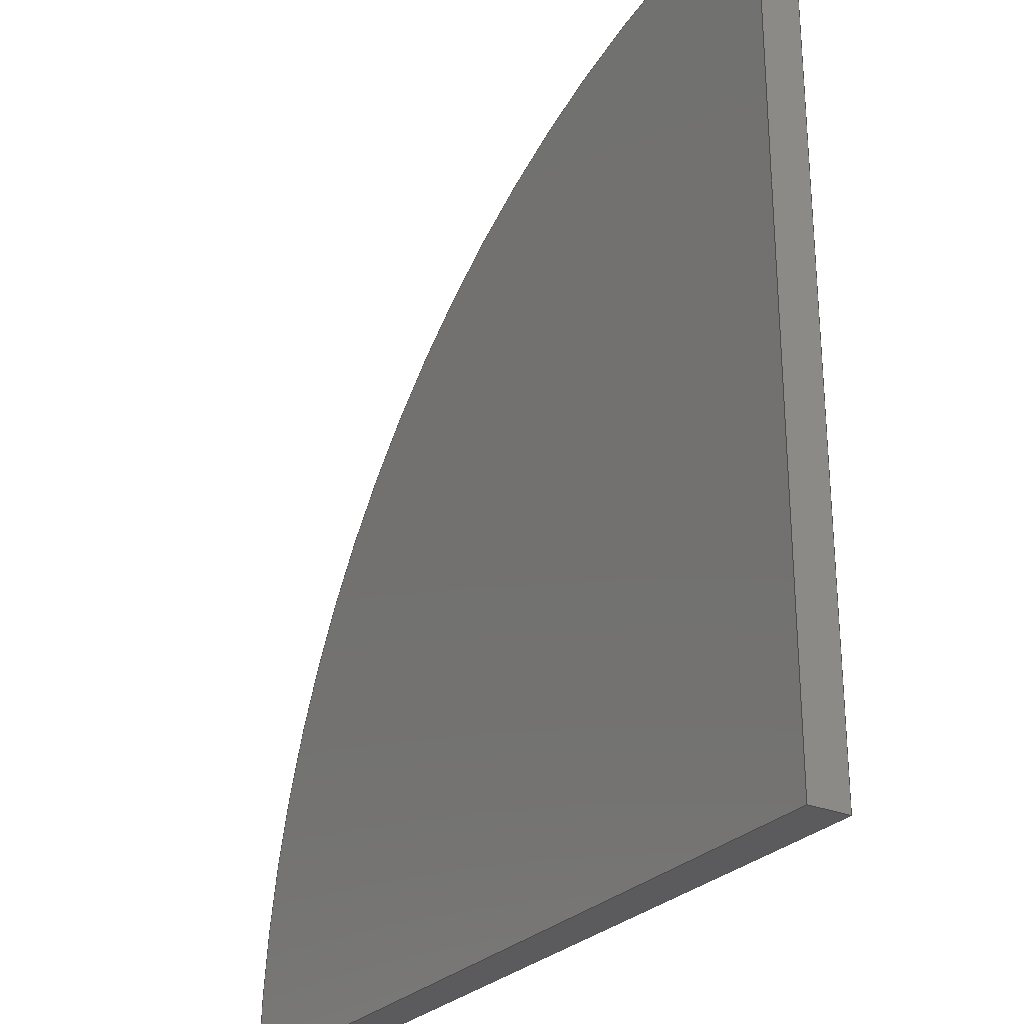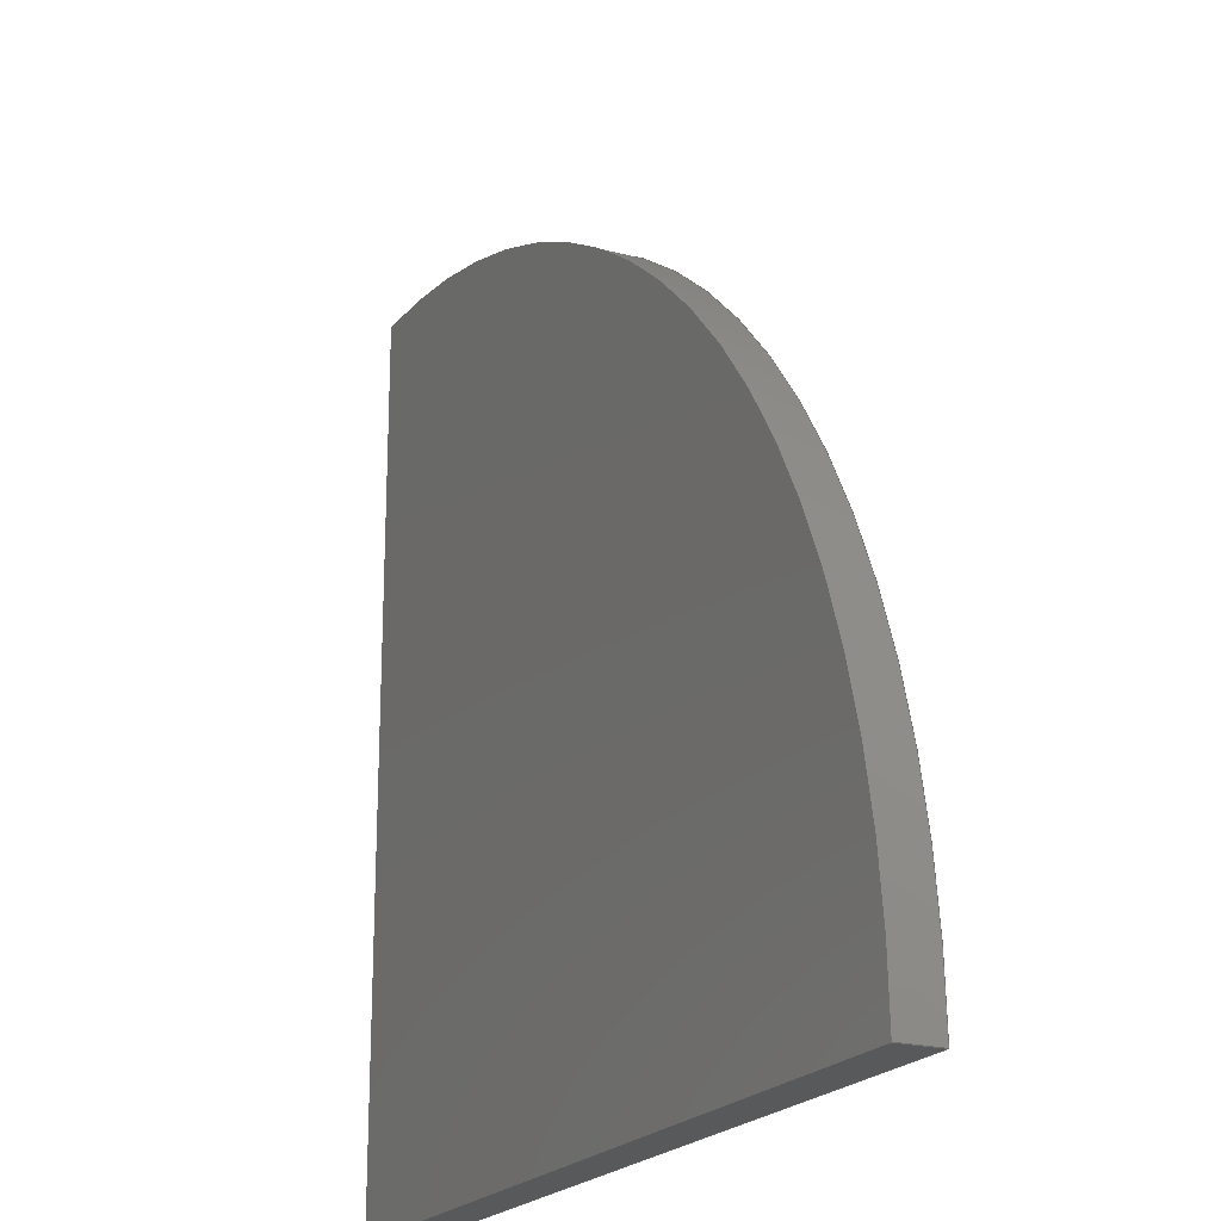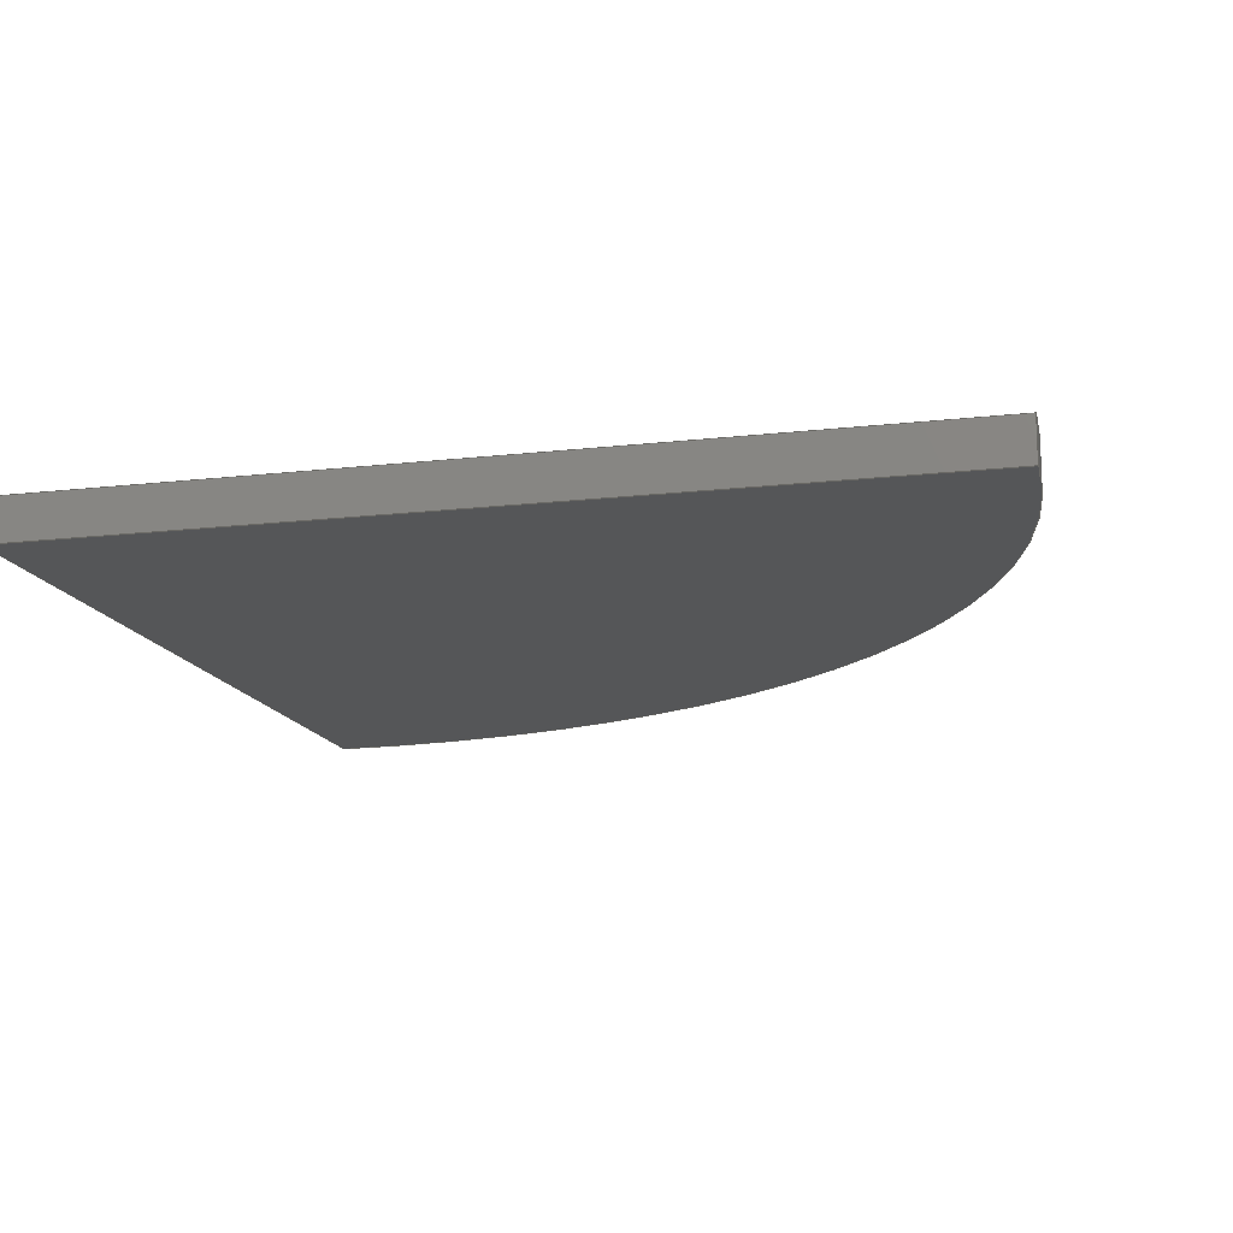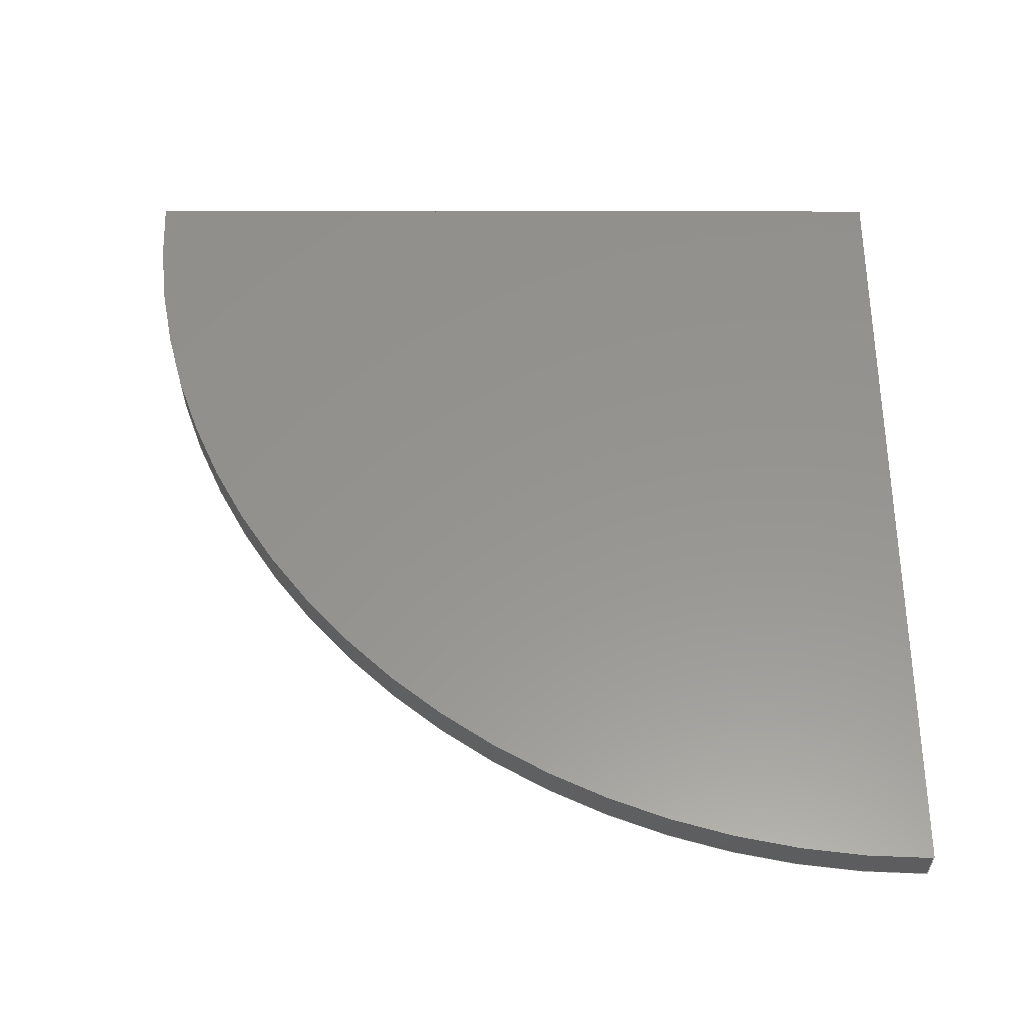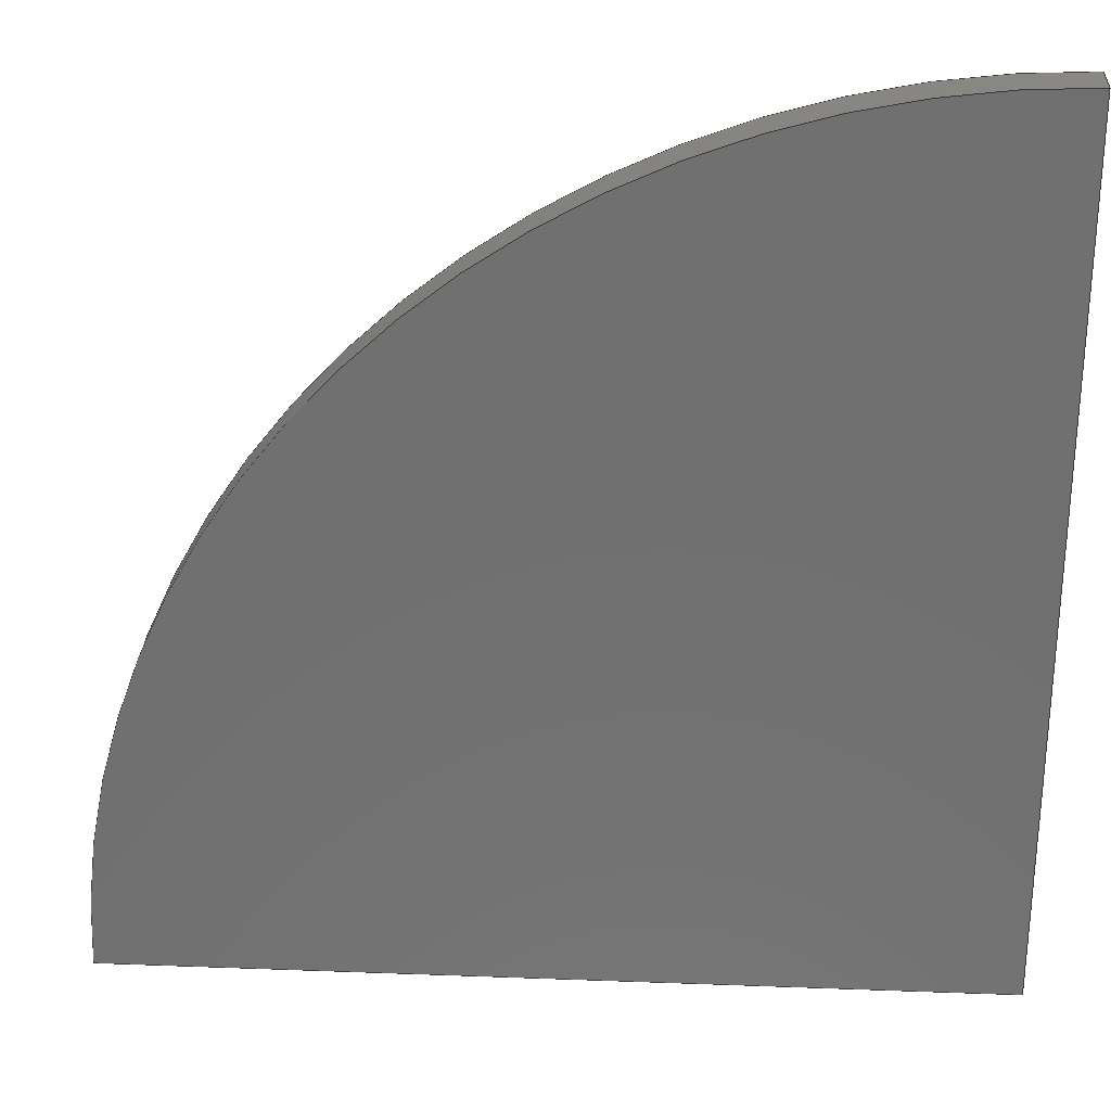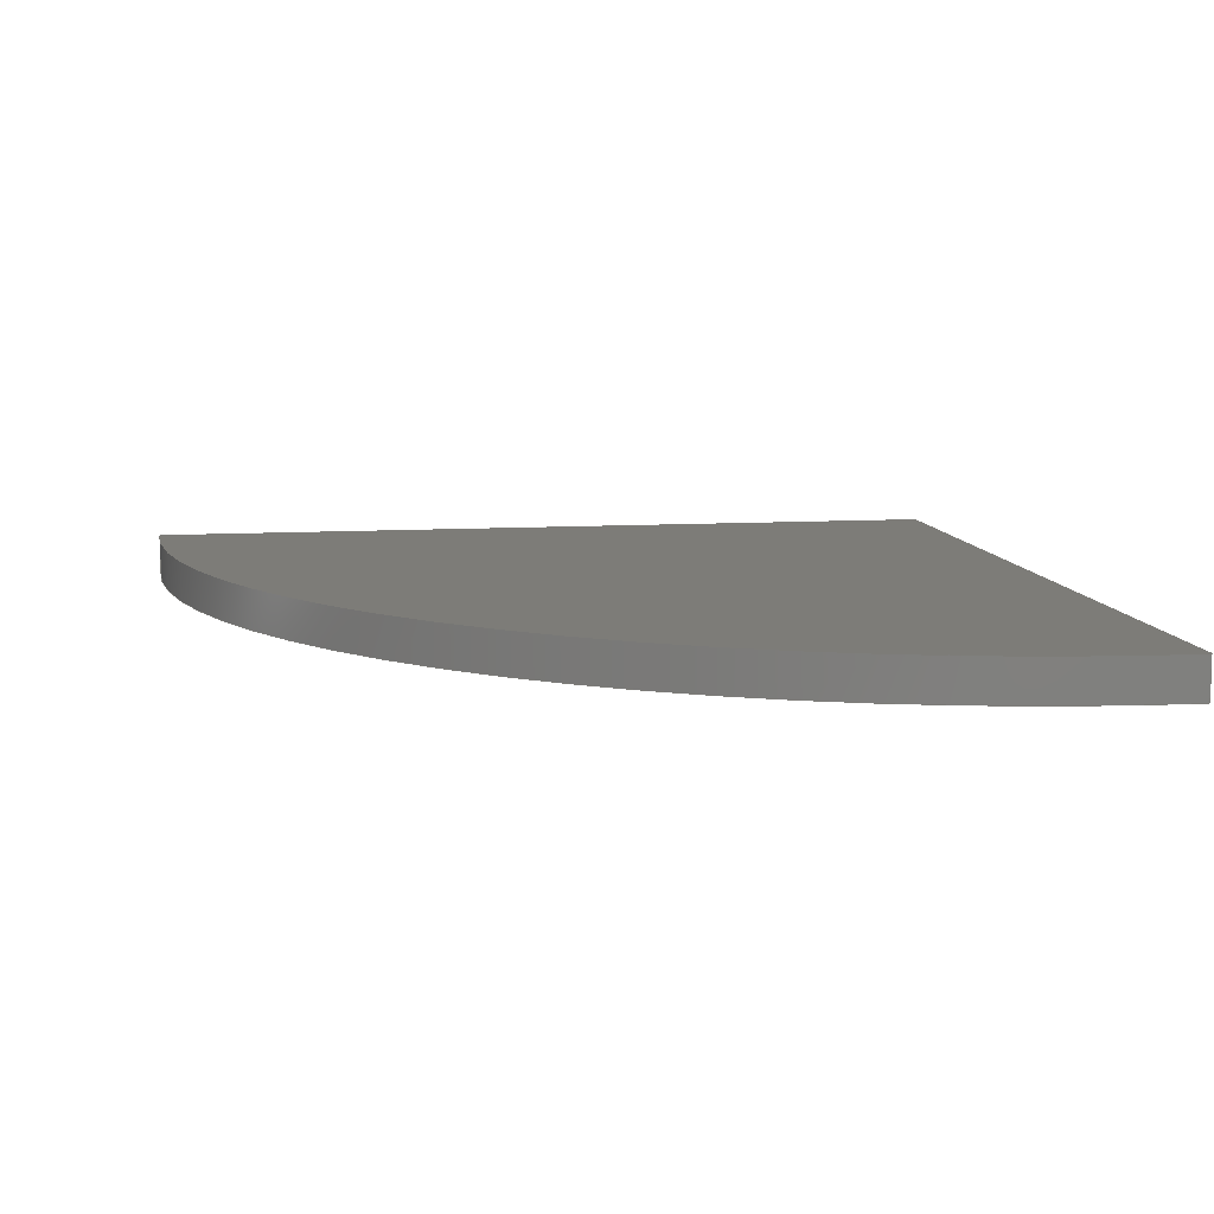
<metadata>
{"format":"step","ext":"step","renderer":"f3d","projection":"perspective","resolution":1024,"background":"white","views":[{"elev":-27.2,"azim":-122.4,"up":"+Y"},{"elev":-20.7,"azim":63.9,"up":"+Y"},{"elev":-14.6,"azim":14.1,"up":"+Z"},{"elev":57.3,"azim":-179.9,"up":"+Z"},{"elev":27.4,"azim":-176.7,"up":"+Y"},{"elev":9.4,"azim":170.9,"up":"+Z"}]}
</metadata>
<code>
ISO-10303-21;
DATA;
#1=MECHANICAL_DESIGN_GEOMETRIC_PRESENTATION_REPRESENTATION('',(#4),#143);
#2=SHAPE_REPRESENTATION_RELATIONSHIP('SRR','None',#153,#3);
#3=ADVANCED_BREP_SHAPE_REPRESENTATION('',(#5),#142);
#4=STYLED_ITEM('',(#162),#5);
#5=MANIFOLD_SOLID_BREP('Body3',#75);
#6=CIRCLE('',#92,2.5);
#7=CIRCLE('',#93,2.5);
#8=CYLINDRICAL_SURFACE('',#91,2.5);
#9=FACE_OUTER_BOUND('',#14,.T.);
#10=FACE_OUTER_BOUND('',#15,.T.);
#11=FACE_OUTER_BOUND('',#16,.T.);
#12=FACE_OUTER_BOUND('',#17,.T.);
#13=FACE_OUTER_BOUND('',#18,.T.);
#14=EDGE_LOOP('',(#48,#49,#50,#51));
#15=EDGE_LOOP('',(#52,#53,#54,#55));
#16=EDGE_LOOP('',(#56,#57,#58,#59));
#17=EDGE_LOOP('',(#60,#61,#62));
#18=EDGE_LOOP('',(#63,#64,#65));
#19=LINE('',#123,#26);
#20=LINE('',#125,#27);
#21=LINE('',#127,#28);
#22=LINE('',#128,#29);
#23=LINE('',#131,#30);
#24=LINE('',#133,#31);
#25=LINE('',#134,#32);
#26=VECTOR('',#100,0.3937);
#27=VECTOR('',#101,0.3937);
#28=VECTOR('',#102,0.3937);
#29=VECTOR('',#103,0.3937);
#30=VECTOR('',#106,0.3937);
#31=VECTOR('',#107,0.3937);
#32=VECTOR('',#108,0.3937);
#33=VERTEX_POINT('',#121);
#34=VERTEX_POINT('',#122);
#35=VERTEX_POINT('',#124);
#36=VERTEX_POINT('',#126);
#37=VERTEX_POINT('',#130);
#38=VERTEX_POINT('',#132);
#39=EDGE_CURVE('',#33,#34,#19,.T.);
#40=EDGE_CURVE('',#34,#35,#20,.T.);
#41=EDGE_CURVE('',#36,#35,#21,.T.);
#42=EDGE_CURVE('',#33,#36,#22,.T.);
#43=EDGE_CURVE('',#37,#33,#23,.T.);
#44=EDGE_CURVE('',#38,#36,#24,.T.);
#45=EDGE_CURVE('',#37,#38,#25,.T.);
#46=EDGE_CURVE('',#34,#37,#6,.T.);
#47=EDGE_CURVE('',#35,#38,#7,.T.);
#48=ORIENTED_EDGE('',*,*,#39,.T.);
#49=ORIENTED_EDGE('',*,*,#40,.T.);
#50=ORIENTED_EDGE('',*,*,#41,.F.);
#51=ORIENTED_EDGE('',*,*,#42,.F.);
#52=ORIENTED_EDGE('',*,*,#43,.T.);
#53=ORIENTED_EDGE('',*,*,#42,.T.);
#54=ORIENTED_EDGE('',*,*,#44,.F.);
#55=ORIENTED_EDGE('',*,*,#45,.F.);
#56=ORIENTED_EDGE('',*,*,#46,.T.);
#57=ORIENTED_EDGE('',*,*,#45,.T.);
#58=ORIENTED_EDGE('',*,*,#47,.F.);
#59=ORIENTED_EDGE('',*,*,#40,.F.);
#60=ORIENTED_EDGE('',*,*,#47,.T.);
#61=ORIENTED_EDGE('',*,*,#44,.T.);
#62=ORIENTED_EDGE('',*,*,#41,.T.);
#63=ORIENTED_EDGE('',*,*,#46,.F.);
#64=ORIENTED_EDGE('',*,*,#39,.F.);
#65=ORIENTED_EDGE('',*,*,#43,.F.);
#66=PLANE('',#89);
#67=PLANE('',#90);
#68=PLANE('',#94);
#69=PLANE('',#95);
#70=ADVANCED_FACE('',(#9),#66,.T.);
#71=ADVANCED_FACE('',(#10),#67,.T.);
#72=ADVANCED_FACE('',(#11),#8,.T.);
#73=ADVANCED_FACE('',(#12),#68,.T.);
#74=ADVANCED_FACE('',(#13),#69,.F.);
#75=CLOSED_SHELL('',(#70,#71,#72,#73,#74));
#76=DERIVED_UNIT_ELEMENT(#78,1);
#77=DERIVED_UNIT_ELEMENT(#147,3);
#78=(
MASS_UNIT()
NAMED_UNIT(*)
SI_UNIT(.KILO.,.GRAM.)
);
#79=DERIVED_UNIT((#76,#77));
#80=MEASURE_REPRESENTATION_ITEM('density measure',
POSITIVE_RATIO_MEASURE(7850),#79);
#81=PROPERTY_DEFINITION_REPRESENTATION(#86,#83);
#82=PROPERTY_DEFINITION_REPRESENTATION(#87,#84);
#83=REPRESENTATION('material name',(#85),#142);
#84=REPRESENTATION('density',(#80),#142);
#85=DESCRIPTIVE_REPRESENTATION_ITEM('Steel','Steel');
#86=PROPERTY_DEFINITION('material property','material name',#155);
#87=PROPERTY_DEFINITION('material property','density of part',#155);
#88=AXIS2_PLACEMENT_3D('placement',#119,#96,#97);
#89=AXIS2_PLACEMENT_3D('',#120,#98,#99);
#90=AXIS2_PLACEMENT_3D('',#129,#104,#105);
#91=AXIS2_PLACEMENT_3D('',#135,#109,#110);
#92=AXIS2_PLACEMENT_3D('',#136,#111,#112);
#93=AXIS2_PLACEMENT_3D('',#137,#113,#114);
#94=AXIS2_PLACEMENT_3D('',#138,#115,#116);
#95=AXIS2_PLACEMENT_3D('',#139,#117,#118);
#96=DIRECTION('axis',(0,0,1));
#97=DIRECTION('refdir',(1,0,0));
#98=DIRECTION('center_axis',(-6.994e-17,-1,0));
#99=DIRECTION('ref_axis',(1,-6.994e-17,0));
#100=DIRECTION('',(1,-6.994e-17,0));
#101=DIRECTION('',(0,0,1));
#102=DIRECTION('',(1,-6.994e-17,0));
#103=DIRECTION('',(0,0,1));
#104=DIRECTION('center_axis',(-1,0,0));
#105=DIRECTION('ref_axis',(0,-1,0));
#106=DIRECTION('',(0,-1,0));
#107=DIRECTION('',(0,-1,0));
#108=DIRECTION('',(0,0,1));
#109=DIRECTION('center_axis',(0,0,1));
#110=DIRECTION('ref_axis',(1,-6.994e-17,0));
#111=DIRECTION('center_axis',(0,0,1));
#112=DIRECTION('ref_axis',(1,-6.994e-17,0));
#113=DIRECTION('center_axis',(0,0,1));
#114=DIRECTION('ref_axis',(1,-6.994e-17,0));
#115=DIRECTION('center_axis',(0,0,1));
#116=DIRECTION('ref_axis',(1,0,0));
#117=DIRECTION('center_axis',(0,0,1));
#118=DIRECTION('ref_axis',(1,0,0));
#119=CARTESIAN_POINT('',(0,0,0));
#120=CARTESIAN_POINT('Origin',(-1,-1.5,0));
#121=CARTESIAN_POINT('',(-1,-1.5,0));
#122=CARTESIAN_POINT('',(1.5,-1.5,0));
#123=CARTESIAN_POINT('',(-1,-1.5,0));
#124=CARTESIAN_POINT('',(1.5,-1.5,0.12));
#125=CARTESIAN_POINT('',(1.5,-1.5,0));
#126=CARTESIAN_POINT('',(-1,-1.5,0.12));
#127=CARTESIAN_POINT('',(-1,-1.5,0.12));
#128=CARTESIAN_POINT('',(-1,-1.5,0));
#129=CARTESIAN_POINT('Origin',(-1,1,0));
#130=CARTESIAN_POINT('',(-1,1,0));
#131=CARTESIAN_POINT('',(-1,1,0));
#132=CARTESIAN_POINT('',(-1,1,0.12));
#133=CARTESIAN_POINT('',(-1,1,0.12));
#134=CARTESIAN_POINT('',(-1,1,0));
#135=CARTESIAN_POINT('Origin',(-1,-1.5,0));
#136=CARTESIAN_POINT('Origin',(-1,-1.5,0));
#137=CARTESIAN_POINT('Origin',(-1,-1.5,0.12));
#138=CARTESIAN_POINT('Origin',(0.25,-0.25,0.12));
#139=CARTESIAN_POINT('Origin',(0.25,-0.25,0));
#140=UNCERTAINTY_MEASURE_WITH_UNIT(LENGTH_MEASURE(0.0003937),
#145,'DISTANCE_ACCURACY_VALUE',
'Maximum model space distance between geometric entities at asserted c
onnectivities');
#141=UNCERTAINTY_MEASURE_WITH_UNIT(LENGTH_MEASURE(0.0003937),
#145,'DISTANCE_ACCURACY_VALUE',
'Maximum model space distance between geometric entities at asserted c
onnectivities');
#142=(
GEOMETRIC_REPRESENTATION_CONTEXT(3)
GLOBAL_UNCERTAINTY_ASSIGNED_CONTEXT((#140))
GLOBAL_UNIT_ASSIGNED_CONTEXT((#145,#149,#150))
REPRESENTATION_CONTEXT('','3D')
);
#143=(
GEOMETRIC_REPRESENTATION_CONTEXT(3)
GLOBAL_UNCERTAINTY_ASSIGNED_CONTEXT((#141))
GLOBAL_UNIT_ASSIGNED_CONTEXT((#145,#149,#150))
REPRESENTATION_CONTEXT('','3D')
);
#144=DIMENSIONAL_EXPONENTS(1,0,0,0,0,0,0);
#145=(
CONVERSION_BASED_UNIT('inch',#148)
LENGTH_UNIT()
NAMED_UNIT(#144)
);
#146=(
LENGTH_UNIT()
NAMED_UNIT(*)
SI_UNIT(.MILLI.,.METRE.)
);
#147=(
LENGTH_UNIT()
NAMED_UNIT(*)
SI_UNIT($,.METRE.)
);
#148=LENGTH_MEASURE_WITH_UNIT(LENGTH_MEASURE(25.4),#146);
#149=(
NAMED_UNIT(*)
PLANE_ANGLE_UNIT()
SI_UNIT($,.RADIAN.)
);
#150=(
NAMED_UNIT(*)
SI_UNIT($,.STERADIAN.)
SOLID_ANGLE_UNIT()
);
#151=SHAPE_DEFINITION_REPRESENTATION(#152,#153);
#152=PRODUCT_DEFINITION_SHAPE('',$,#155);
#153=SHAPE_REPRESENTATION('',(#88),#142);
#154=PRODUCT_DEFINITION_CONTEXT('part definition',#159,'design');
#155=PRODUCT_DEFINITION('Untitled','Untitled',#156,#154);
#156=PRODUCT_DEFINITION_FORMATION('',$,#161);
#157=PRODUCT_RELATED_PRODUCT_CATEGORY('Untitled','Untitled',(#161));
#158=APPLICATION_PROTOCOL_DEFINITION('international standard',
'automotive_design',2009,#159);
#159=APPLICATION_CONTEXT(
'Core Data for Automotive Mechanical Design Process');
#160=PRODUCT_CONTEXT('part definition',#159,'mechanical');
#161=PRODUCT('Untitled','Untitled',$,(#160));
#162=PRESENTATION_STYLE_ASSIGNMENT((#163));
#163=SURFACE_STYLE_USAGE(.BOTH.,#164);
#164=SURFACE_SIDE_STYLE('',(#165));
#165=SURFACE_STYLE_FILL_AREA(#166);
#166=FILL_AREA_STYLE('Steel - Satin',(#167));
#167=FILL_AREA_STYLE_COLOUR('Steel - Satin',#168);
#168=COLOUR_RGB('Steel - Satin',0.6275,0.6275,0.6275);
ENDSEC;
END-ISO-10303-21;

</code>
